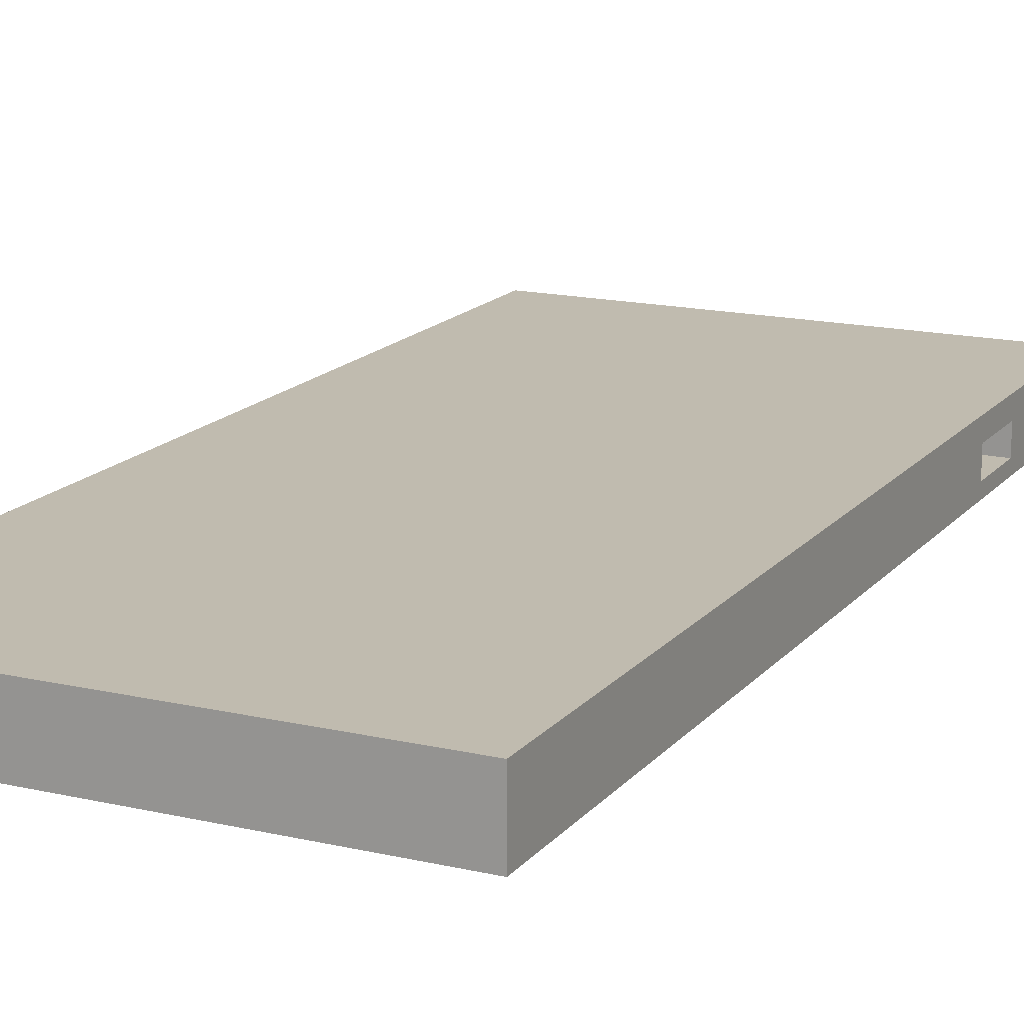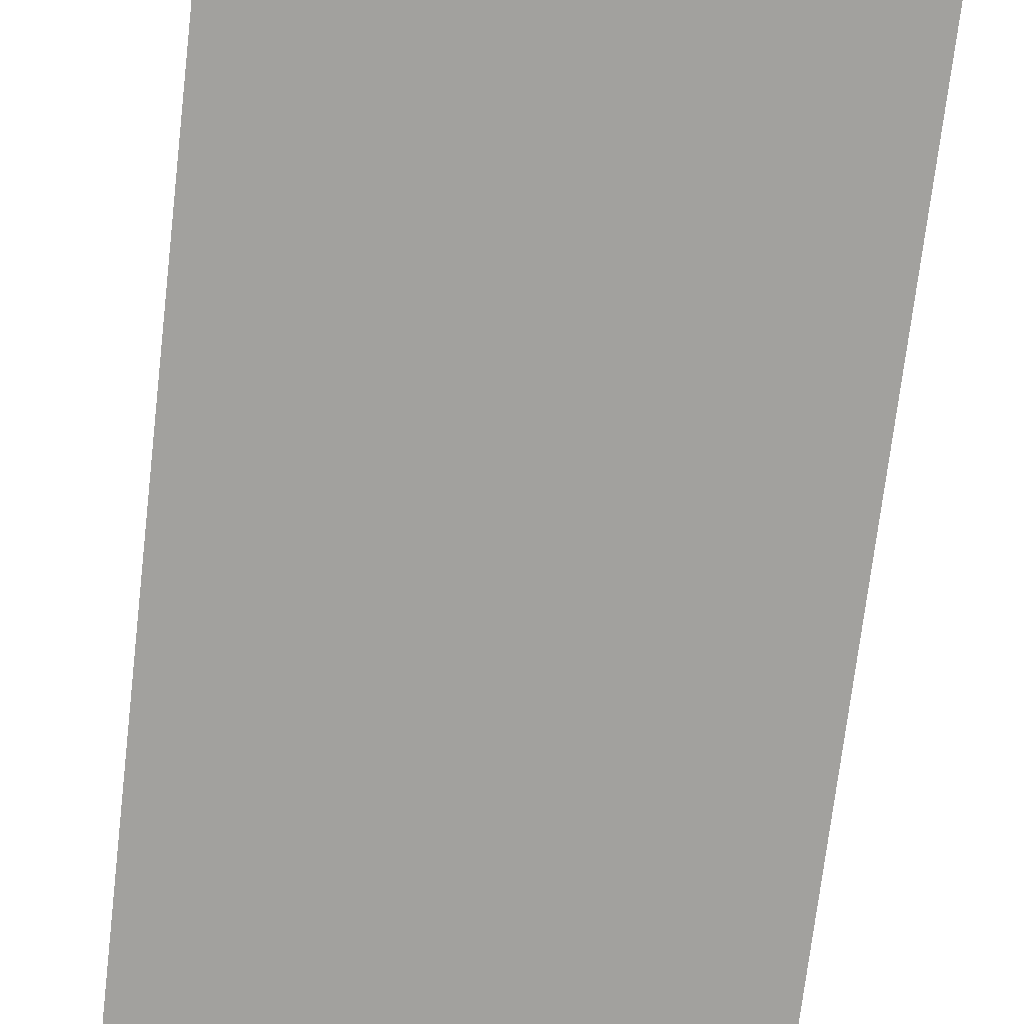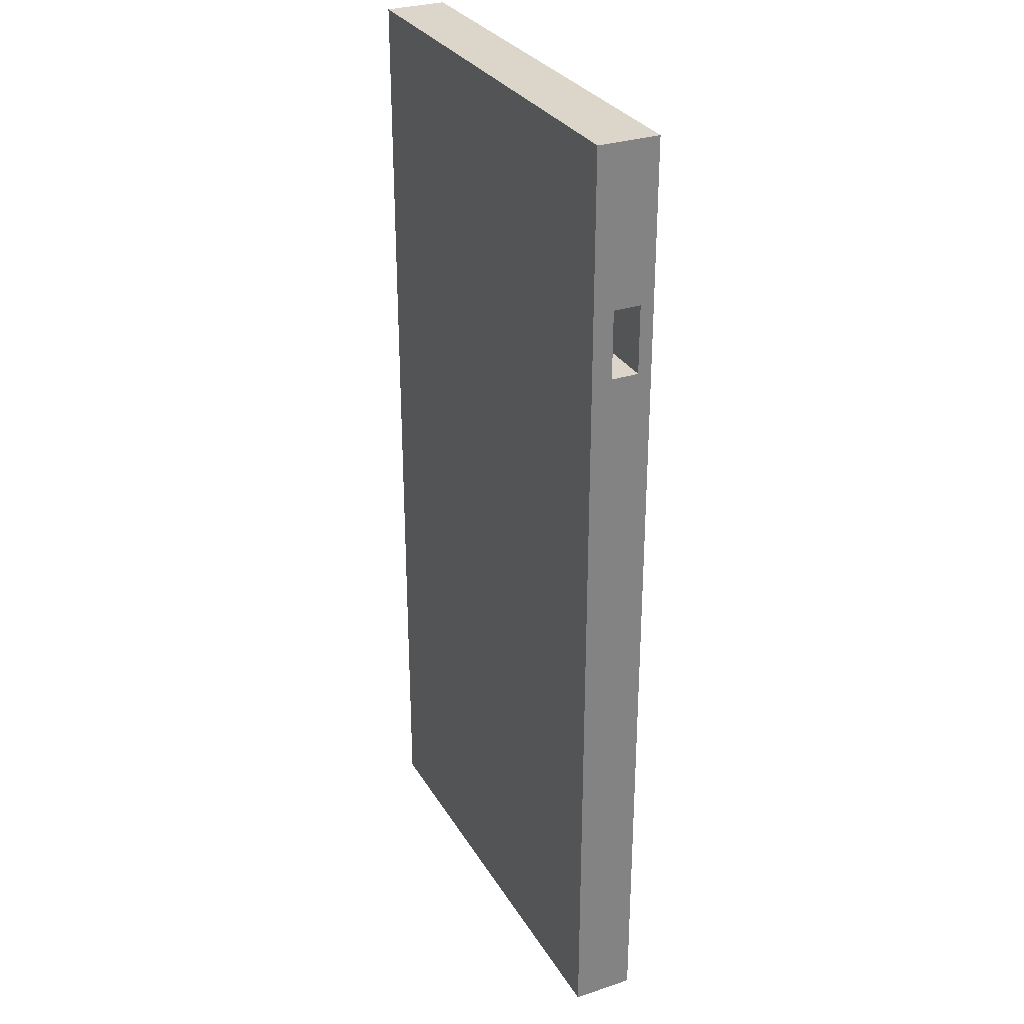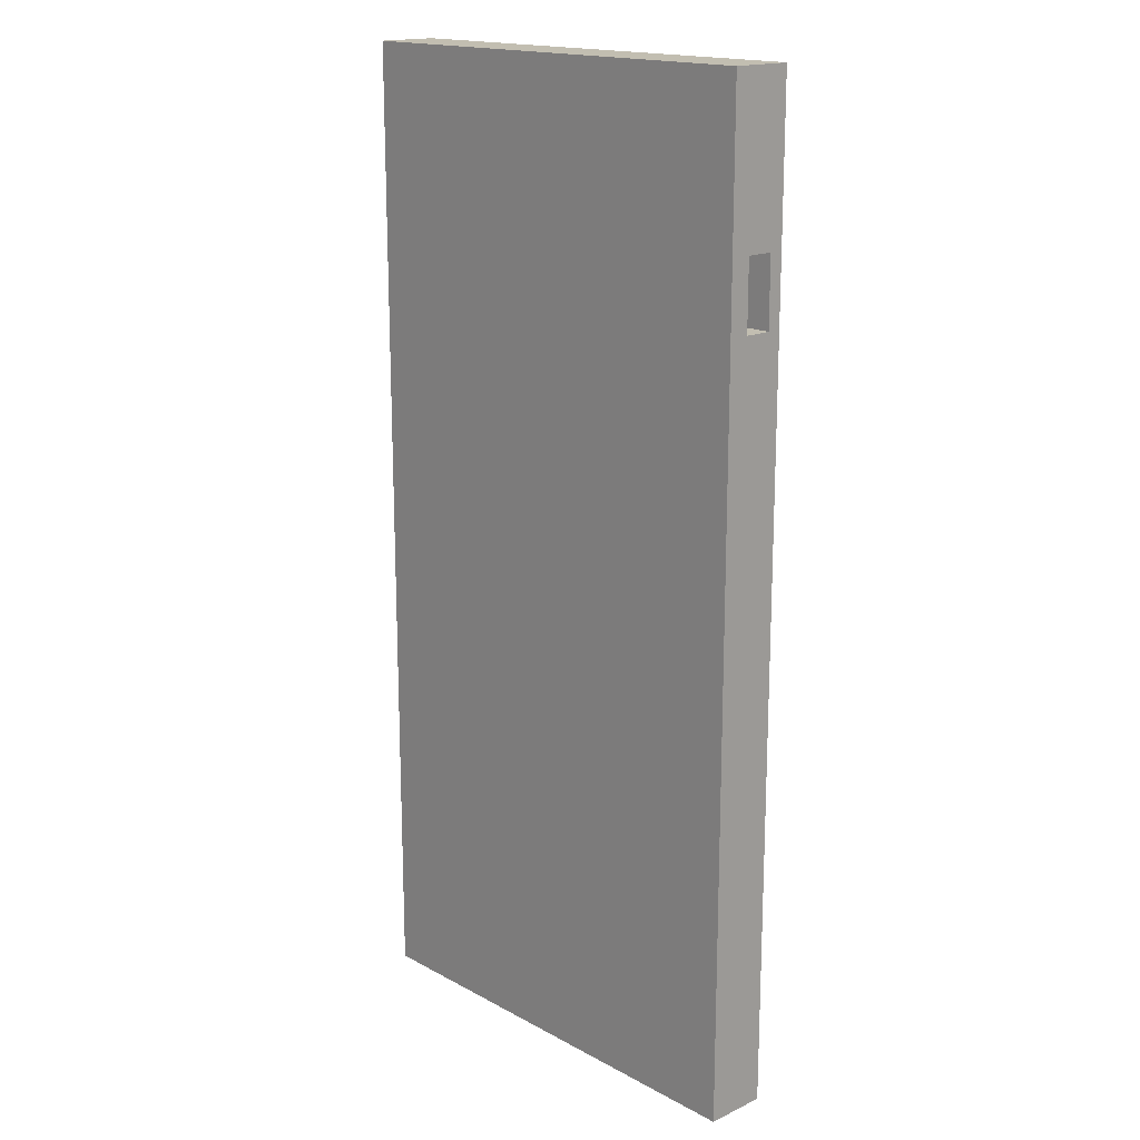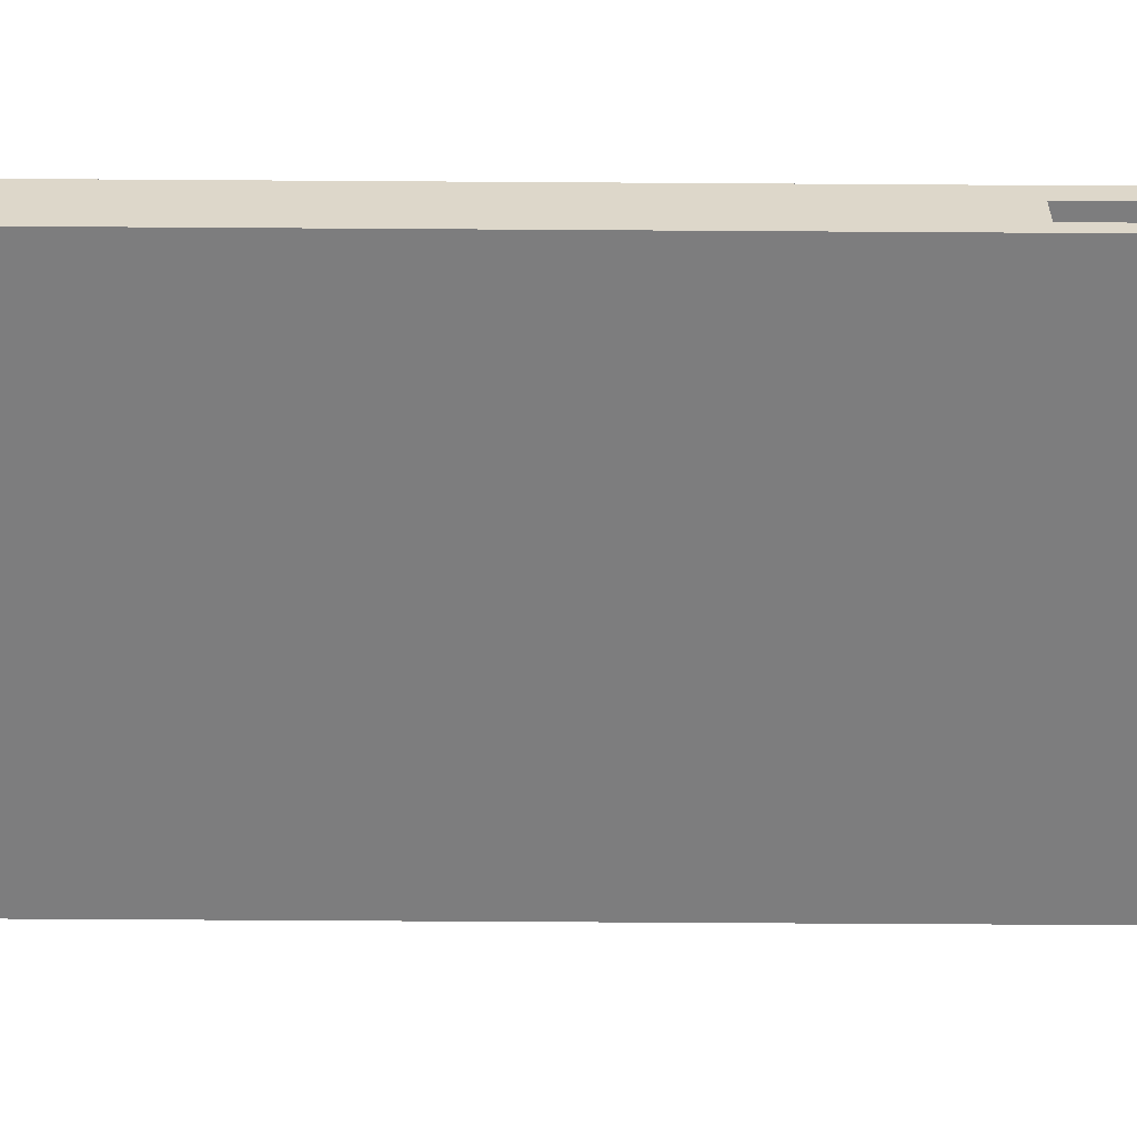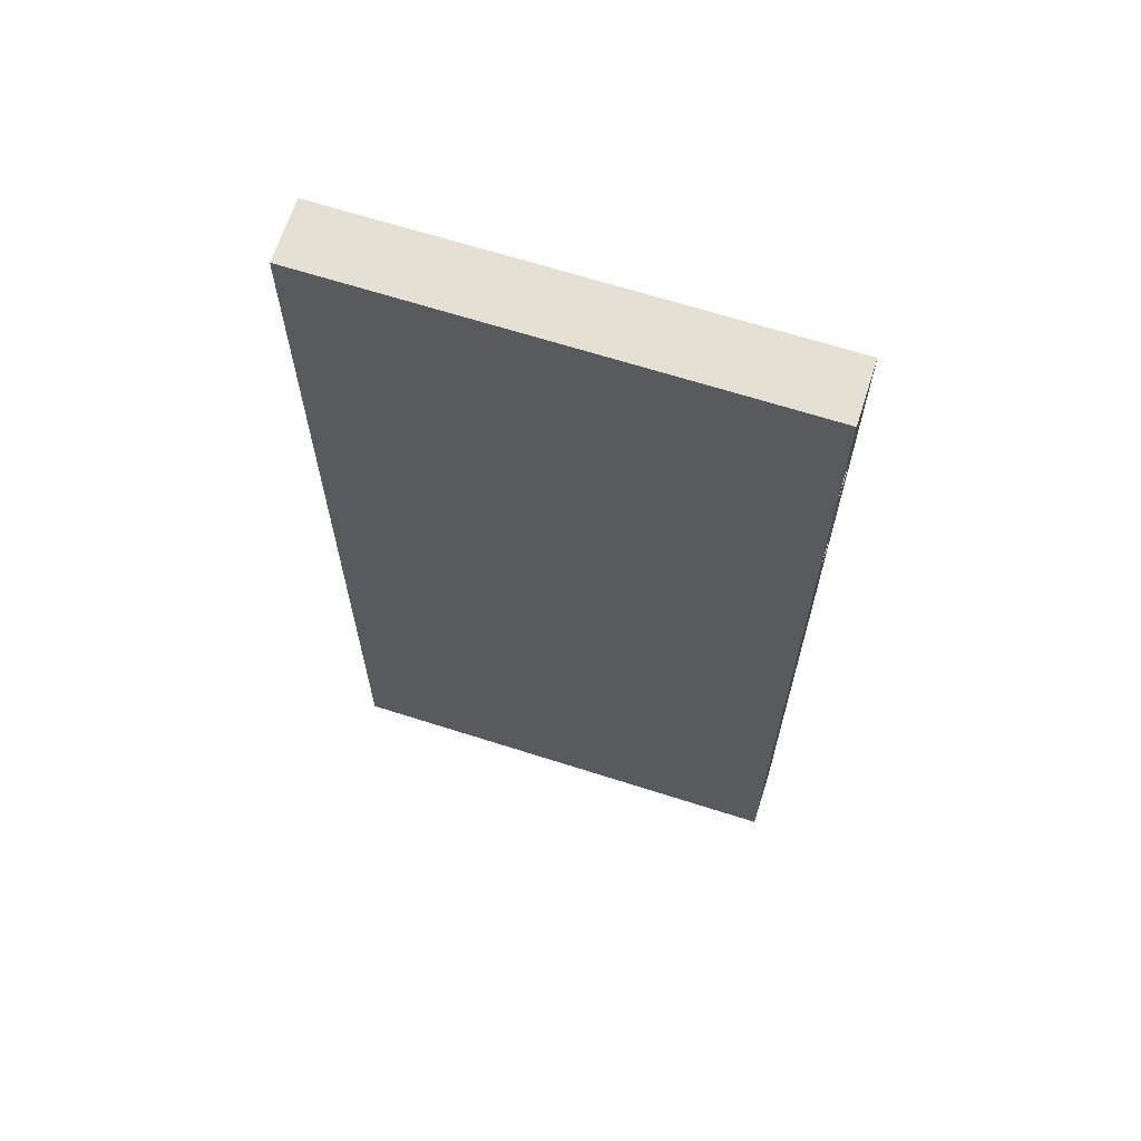
<metadata>
{"format":"obj","ext":"obj","renderer":"f3d","projection":"perspective","resolution":1024,"background":"white","views":[{"elev":16.0,"azim":25.7,"up":"+Z"},{"elev":-72.1,"azim":173.3,"up":"+Z"},{"elev":30.0,"azim":64.4,"up":"+Y"},{"elev":17.1,"azim":47.0,"up":"+Y"},{"elev":-59.2,"azim":89.6,"up":"+Z"},{"elev":66.1,"azim":-162.2,"up":"+Y"}]}
</metadata>
<code>
v 6.8 11 0.2
v 6.8 12 0.2
v 4.4 12 0.2
v 4.4 11 0.2
v 6.8 12 0.2
v 6.8 12 0.6
v 4.4 12 0.6
v 4.4 12 0.2
v 6.8 12 0.6
v 6.8 11 0.6
v 4.4 11 0.6
v 4.4 12 0.6
v 6.8 11 0.6
v 6.8 11 0.2
v 4.4 11 0.2
v 4.4 11 0.6
v 4.4 11 0.6
v 4.4 11 0.2
v 4.4 12 0.2
v 4.4 12 0.6
v 0 12.1 0.6
v 0 12.6 0.6
v 1.6 12.6 0.6
v 1.6 12.1 0.6
v 0 12.6 0.6
v 0 12.6 0.2
v 1.6 12.6 0.2
v 1.6 12.6 0.6
v 0 12.6 0.2
v 0 12.1 0.2
v 1.6 12.1 0.2
v 1.6 12.6 0.2
v 0 12.1 0.2
v 0 12.1 0.6
v 1.6 12.1 0.6
v 1.6 12.1 0.2
v 1.6 12.1 0.2
v 1.6 12.1 0.6
v 1.6 12.6 0.6
v 1.6 12.6 0.2
v 0 10 0.6
v 0 11.5 0.6
v 1.6 11.5 0.6
v 1.6 10 0.6
v 0 11.5 0.6
v 0 11.5 0.3
v 1.6 11.5 0.3
v 1.6 11.5 0.6
v 0 11.5 0.3
v 0 10 0.3
v 1.6 10 0.3
v 1.6 11.5 0.3
v 0 10 0.3
v 0 10 0.6
v 1.6 10 0.6
v 1.6 10 0.3
v 1.6 10 0.3
v 1.6 10 0.6
v 1.6 11.5 0.6
v 1.6 11.5 0.3
v 0 14.3 0.9
v 0 0 0.9
v 6.8 0 0.9
v 6.8 14.3 0.9
v 6.8 0 0.9
v 0 0 0.9
v 0 0 0
v 6.8 0 0
v 0 12.6 0.6
v 0 12.1 0.6
v 0 12.1 0.2
v 0 12.6 0.2
v 0 11.5 0.6
v 0 10 0.6
v 0 10 0.3
v 0 11.5 0.3
v 0 0 0.9
v 0 14.3 0.9
v 0 14.3 0
v 0 0 0
v 0 14.3 0.9
v 6.8 14.3 0.9
v 6.8 14.3 0
v 0 14.3 0
v 6.8 12 0.2
v 6.8 11 0.2
v 6.8 11 0.6
v 6.8 12 0.6
v 6.8 14.3 0.9
v 6.8 0 0.9
v 6.8 0 0
v 6.8 14.3 0
v 6.8 0 0
v 0 0 0
v 0 14.3 0
v 6.8 14.3 0
g 1414dc1e-e32c-11ea-873d-54bf646e7e1f
f 1 2 4
f 4 2 3
g 1415ed88-e32c-11ea-a09c-54bf646e7e1f
f 5 6 8
f 8 6 7
g 1416d7d8-e32c-11ea-aac9-54bf646e7e1f
f 9 10 12
f 12 10 11
g 1417c212-e32c-11ea-ab6d-54bf646e7e1f
f 13 14 16
f 16 14 15
g 1418d378-e32c-11ea-9bdd-54bf646e7e1f
f 17 18 20
f 20 18 19
g 13cb2dca-e32c-11ea-9fae-54bf646e7e1f
f 21 22 24
f 24 22 23
g 13cbc9fa-e32c-11ea-b8ff-54bf646e7e1f
f 25 26 28
f 28 26 27
g 13cc3f0c-e32c-11ea-aa5c-54bf646e7e1f
f 29 30 32
f 32 30 31
g 13ccdb4a-e32c-11ea-9557-54bf646e7e1f
f 33 34 36
f 36 34 35
g 13cd5074-e32c-11ea-887e-54bf646e7e1f
f 37 38 40
f 40 38 39
g 13cdeca2-e32c-11ea-8d00-54bf646e7e1f
f 41 42 44
f 44 42 43
g 13ce88d8-e32c-11ea-b082-54bf646e7e1f
f 45 46 48
f 48 46 47
g 13cf2512-e32c-11ea-ad7f-54bf646e7e1f
f 49 50 52
f 52 50 51
g 13cfe864-e32c-11ea-96d1-54bf646e7e1f
f 53 54 56
f 56 54 55
g 13d0f9b0-e32c-11ea-9750-54bf646e7e1f
f 57 58 60
f 60 58 59
g 1390c090-e32c-11ea-9c03-54bf646e7e1f
f 62 63 61
f 61 63 64
g 13682ca2-e32c-11ea-8f9e-54bf646e7e1f
f 65 66 68
f 68 66 67
g 1366cd2e-e32c-11ea-abe5-54bf646e7e1f
f 70 78 69
f 69 78 79
f 69 79 72
f 72 79 71
f 71 79 80
f 71 80 75
f 75 80 77
f 75 77 74
f 74 77 78
f 74 78 73
f 73 78 70
f 73 70 76
f 76 70 71
f 76 71 75
g 1367427a-e32c-11ea-8f8e-54bf646e7e1f
f 81 82 84
f 84 82 83
g 1367907e-e32c-11ea-a9c6-54bf646e7e1f
f 88 85 92
f 92 85 86
f 92 86 91
f 91 86 87
f 91 87 90
f 90 87 89
f 89 87 88
f 89 88 92
g 1368efd4-e32c-11ea-9c80-54bf646e7e1f
f 93 94 96
f 96 94 95

</code>
